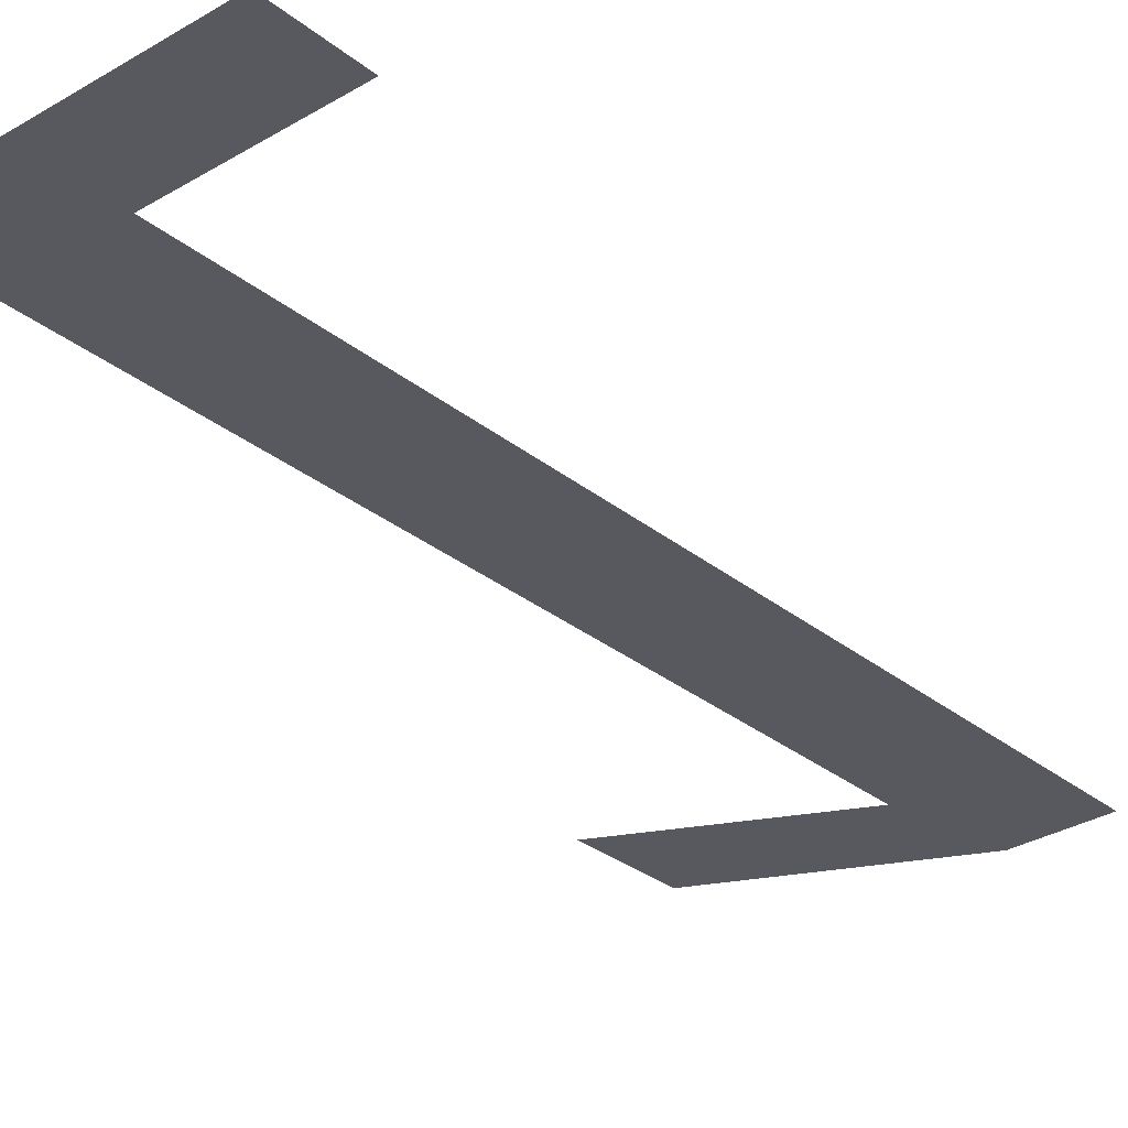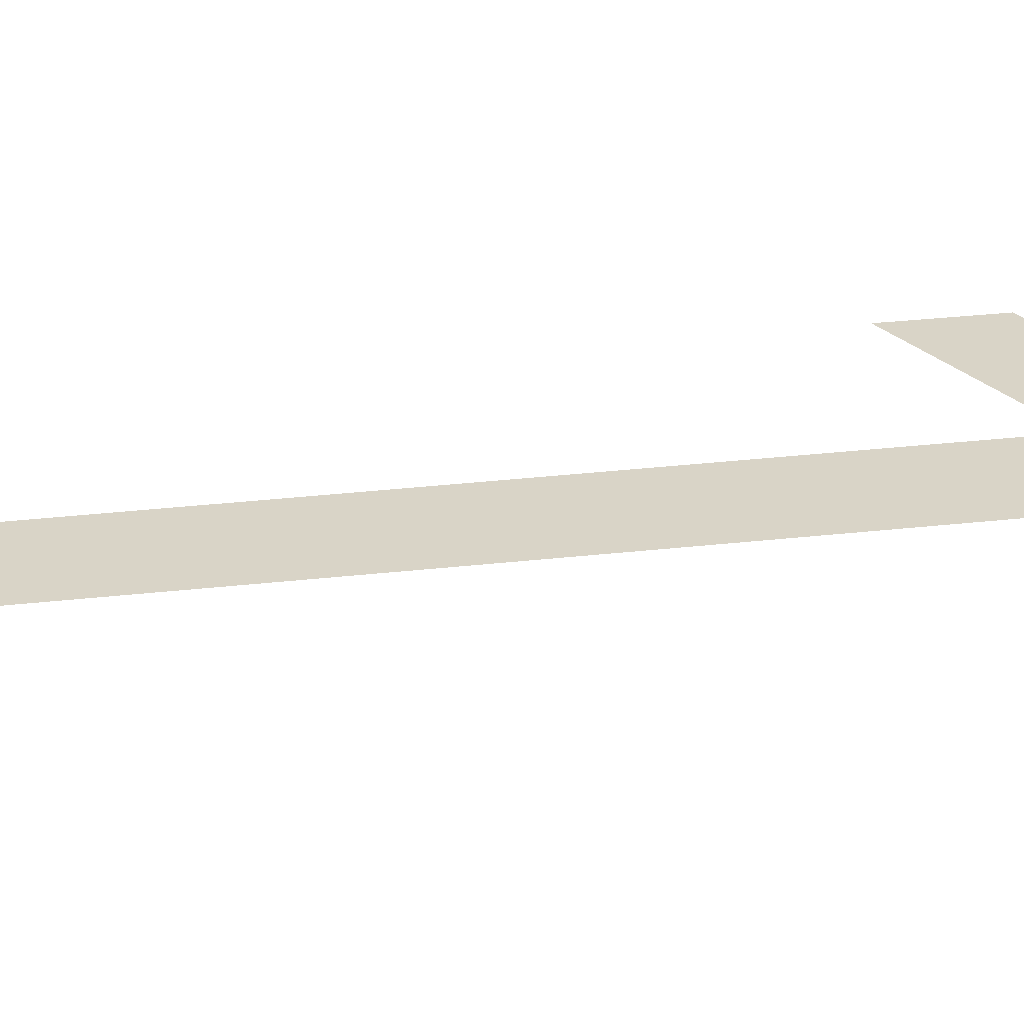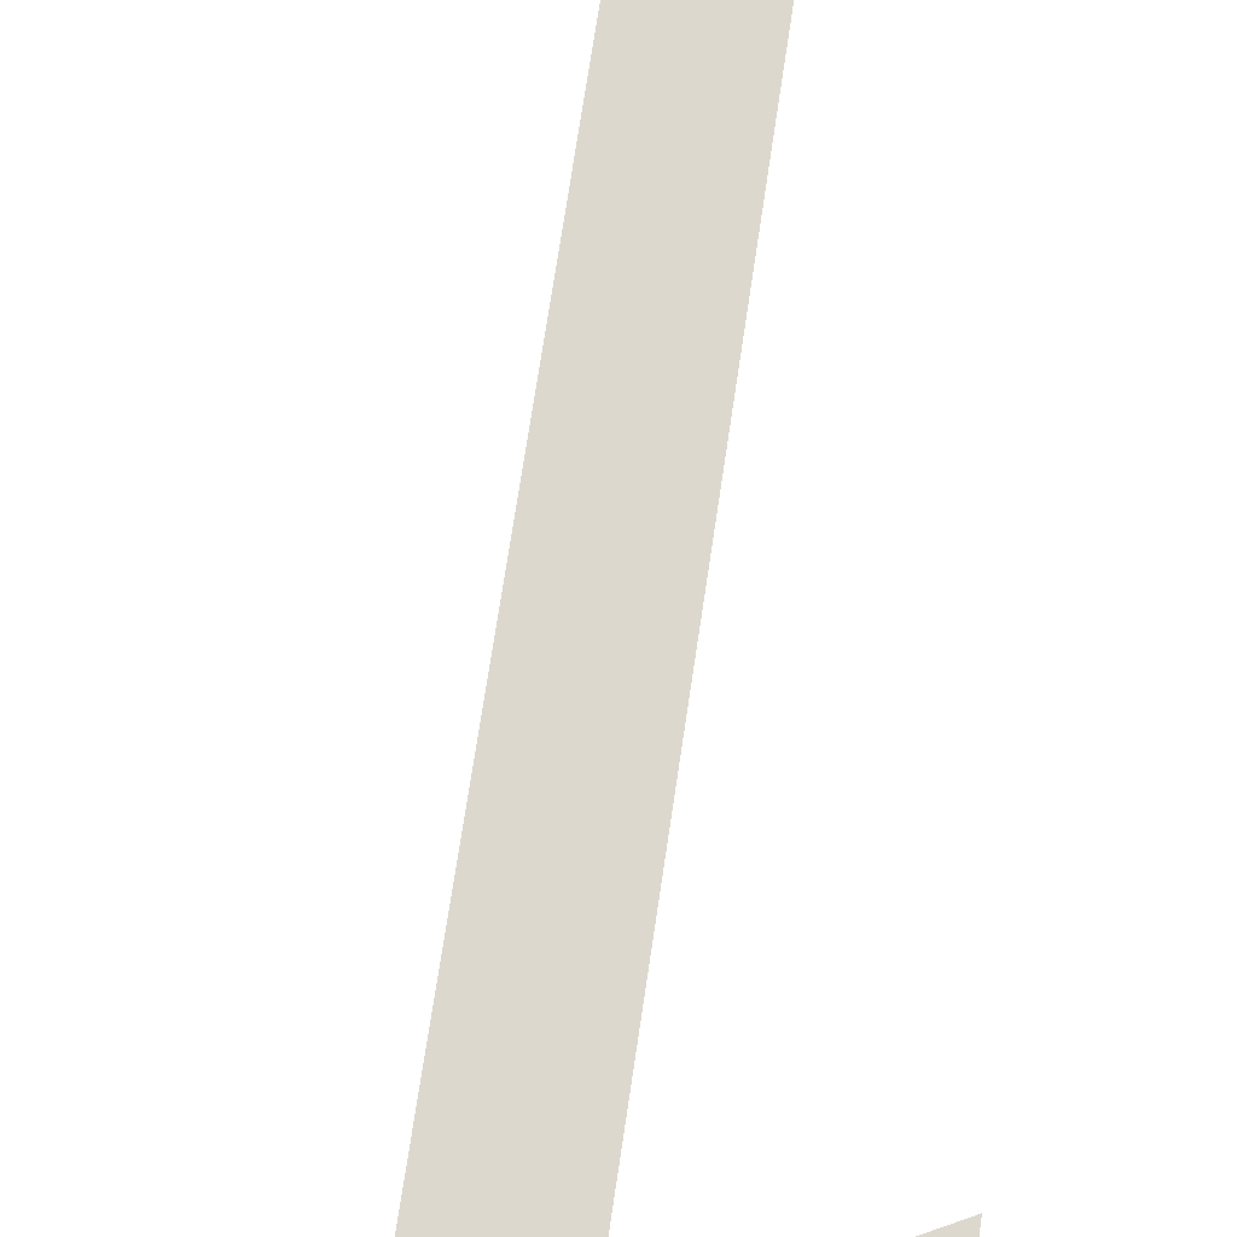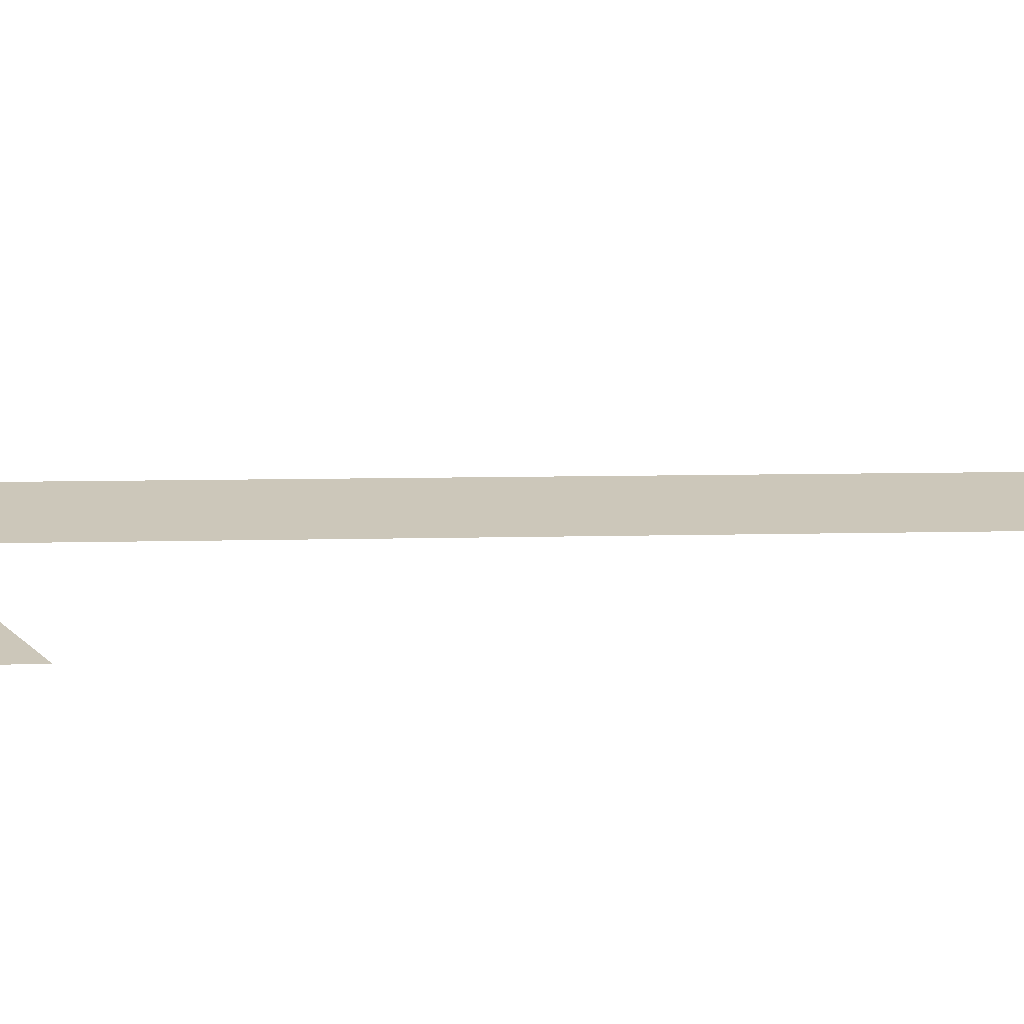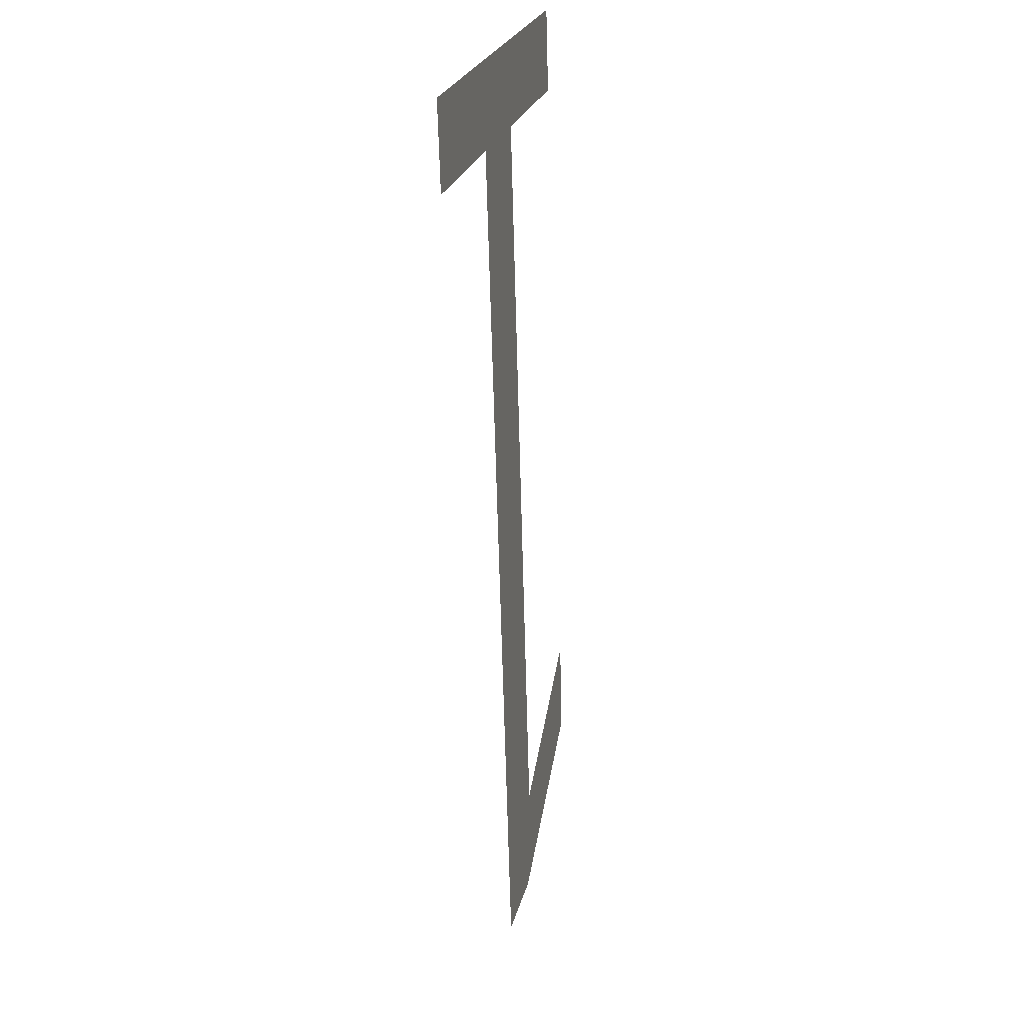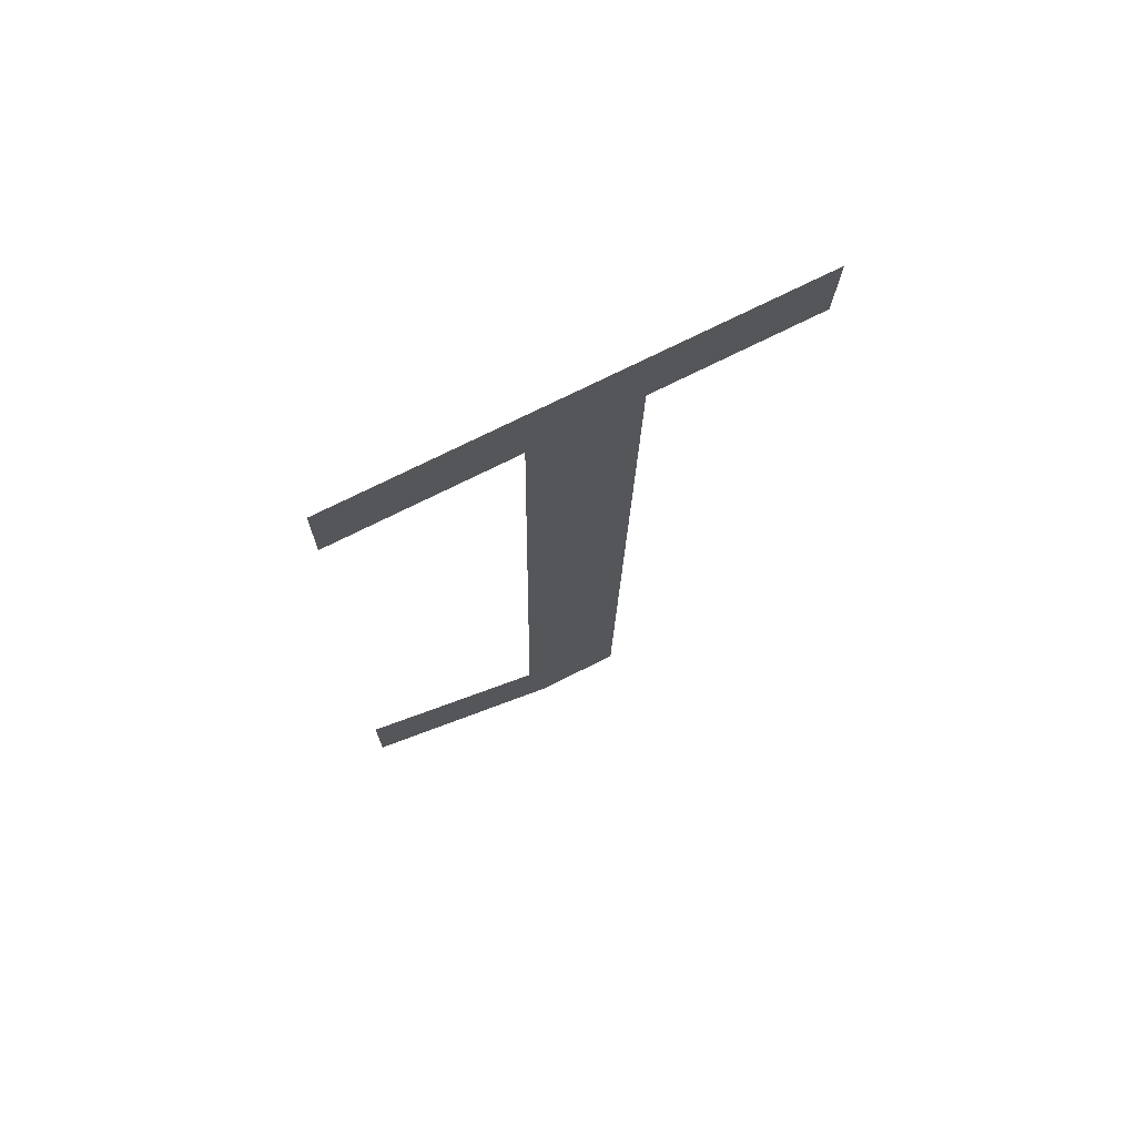
<metadata>
{"format":"obj","ext":"obj","renderer":"f3d","projection":"perspective","resolution":1024,"background":"white","views":[{"elev":-31.6,"azim":40.2,"up":"+Y"},{"elev":29.0,"azim":83.0,"up":"+Y"},{"elev":74.0,"azim":-171.5,"up":"+Y"},{"elev":21.4,"azim":-95.8,"up":"+Y"},{"elev":24.1,"azim":103.1,"up":"+Z"},{"elev":73.0,"azim":-26.7,"up":"+Z"}]}
</metadata>
<code>
o mesh45/mesh45-geometry#mesh45-geometry
v 0.3836 -0.1827 -0.01706
v 0.3873 -0.1827 -0.01696
v 0.3836 -0.1828 -0.015
v 0.3877 -0.1826 -0.01918
v 0.3873 -0.1832 -0.001073
v 0.3894 -0.1832 -0.001073
v 0.3928 -0.1832 0.000661
v 0.3894 -0.1826 -0.01918
v 0.3837 -0.1832 0.000661
v 0.3928 -0.1832 -0.001073
v 0.3837 -0.1832 -0.001073
f 1 2 3
f 2 1 4
f 3 2 1
f 4 1 2
f 2 4 5
f 5 4 2
f 6 5 4
f 4 5 6
f 7 5 6
f 6 5 7
f 6 4 8
f 8 4 6
f 9 5 7
f 7 5 9
f 7 6 10
f 10 6 7
f 5 9 11
f 11 9 5

</code>
